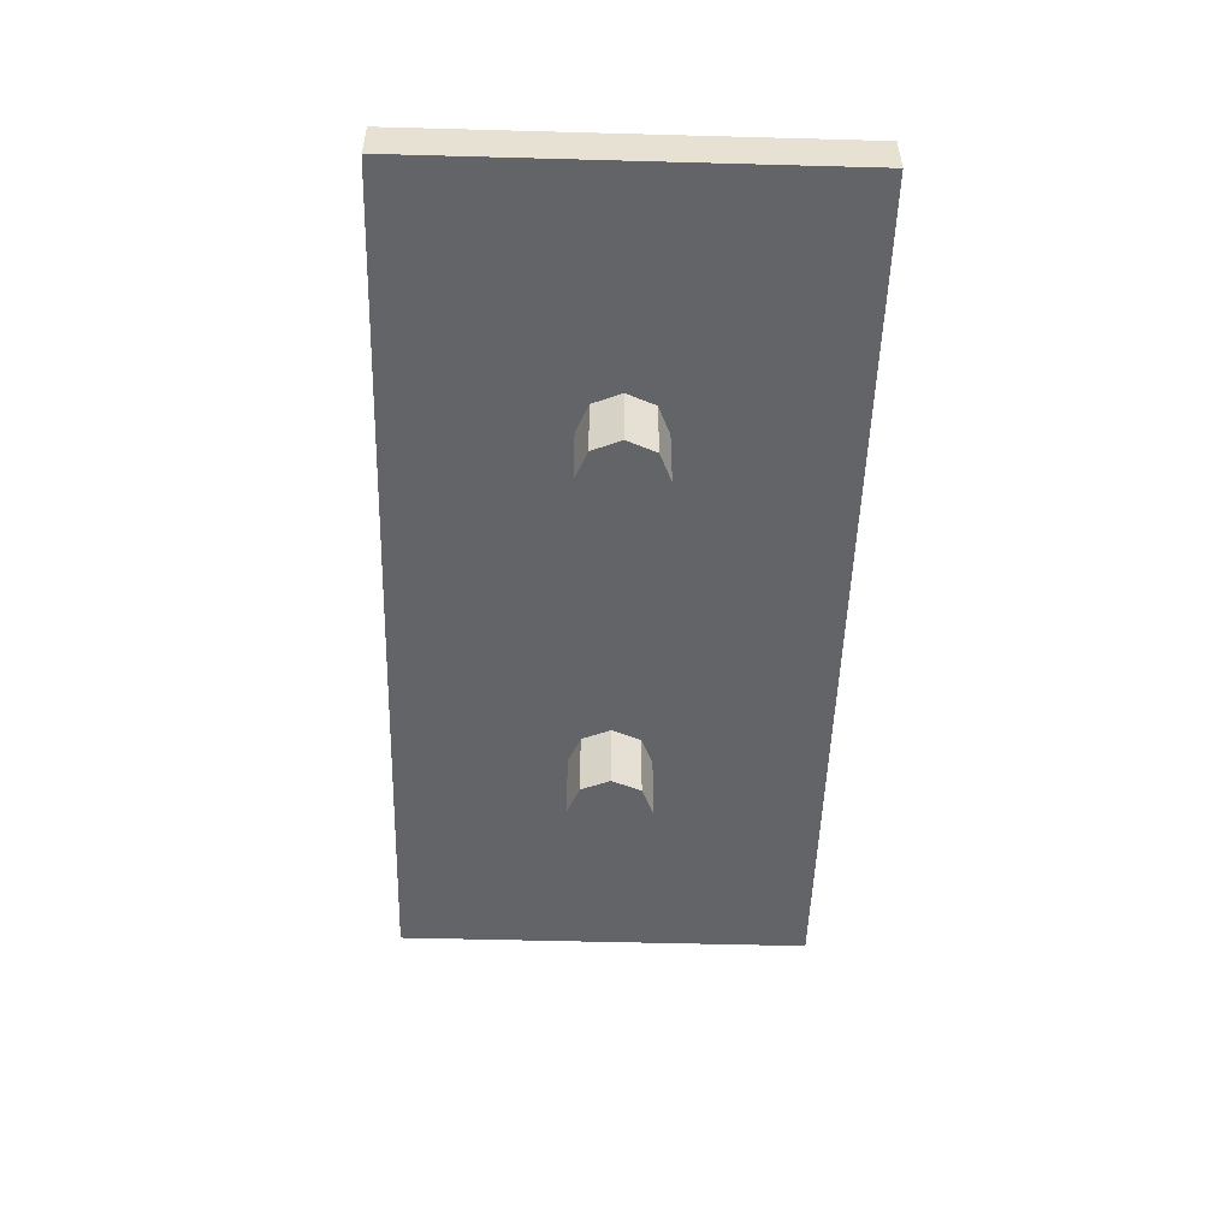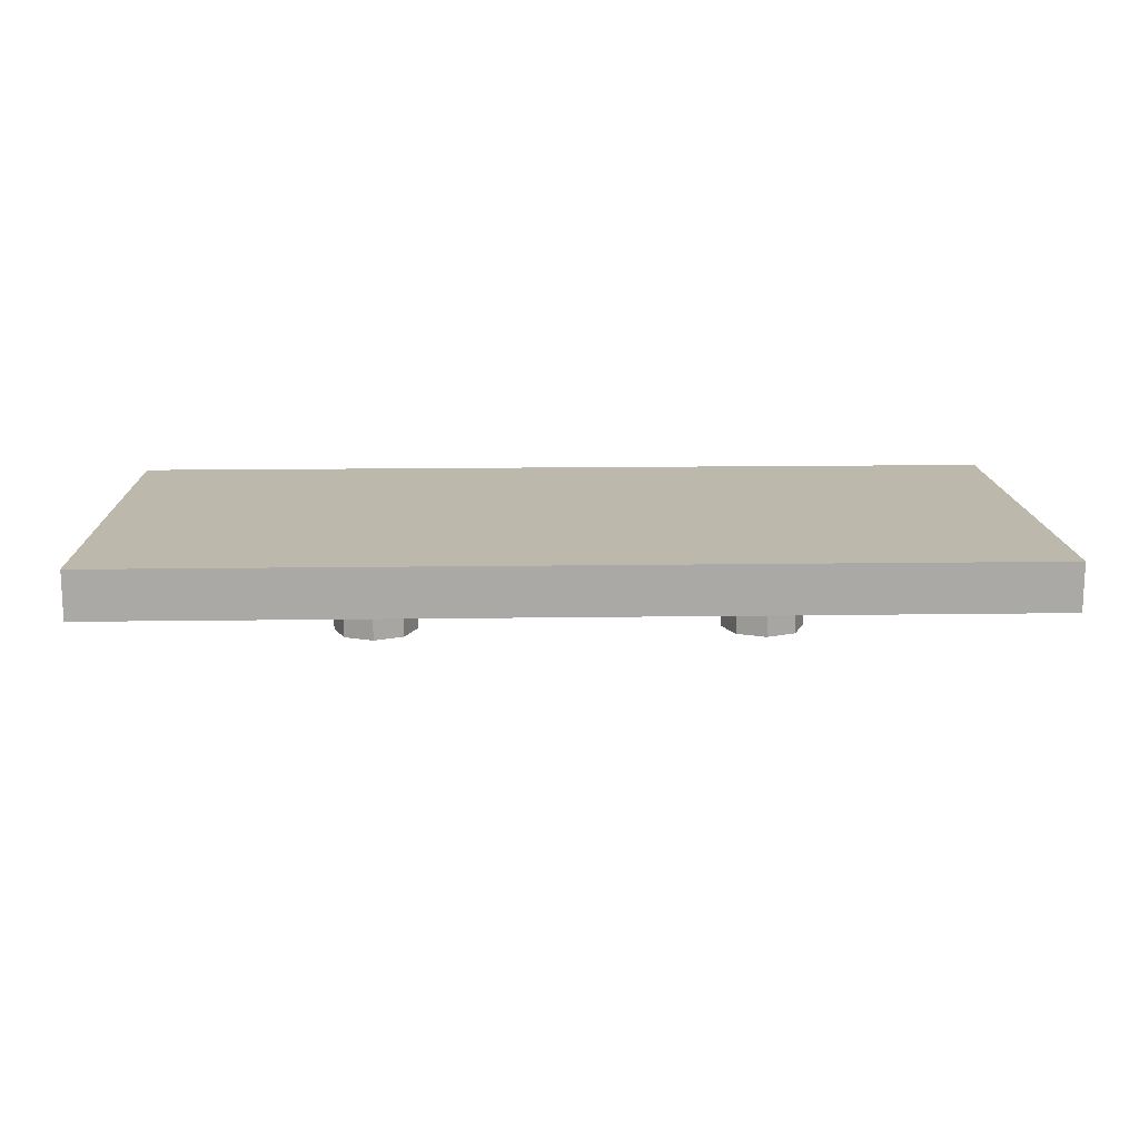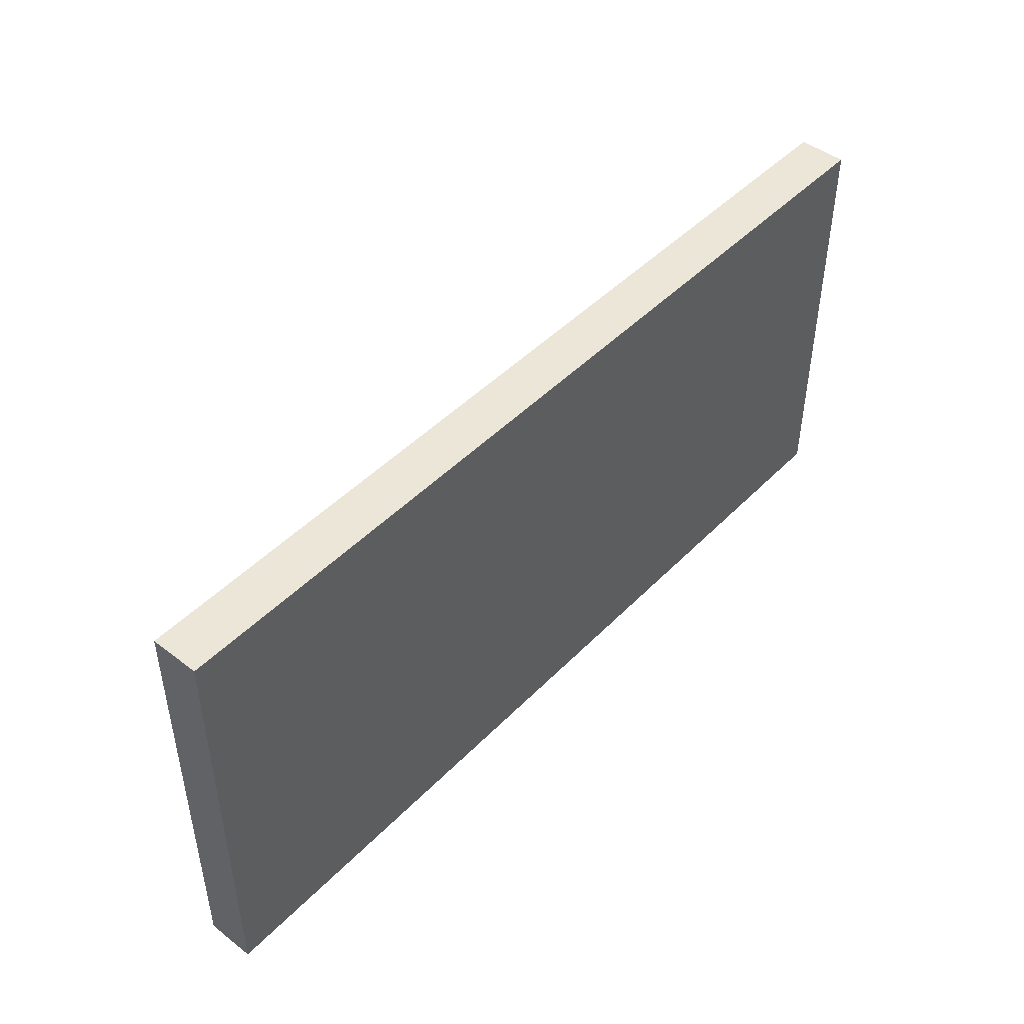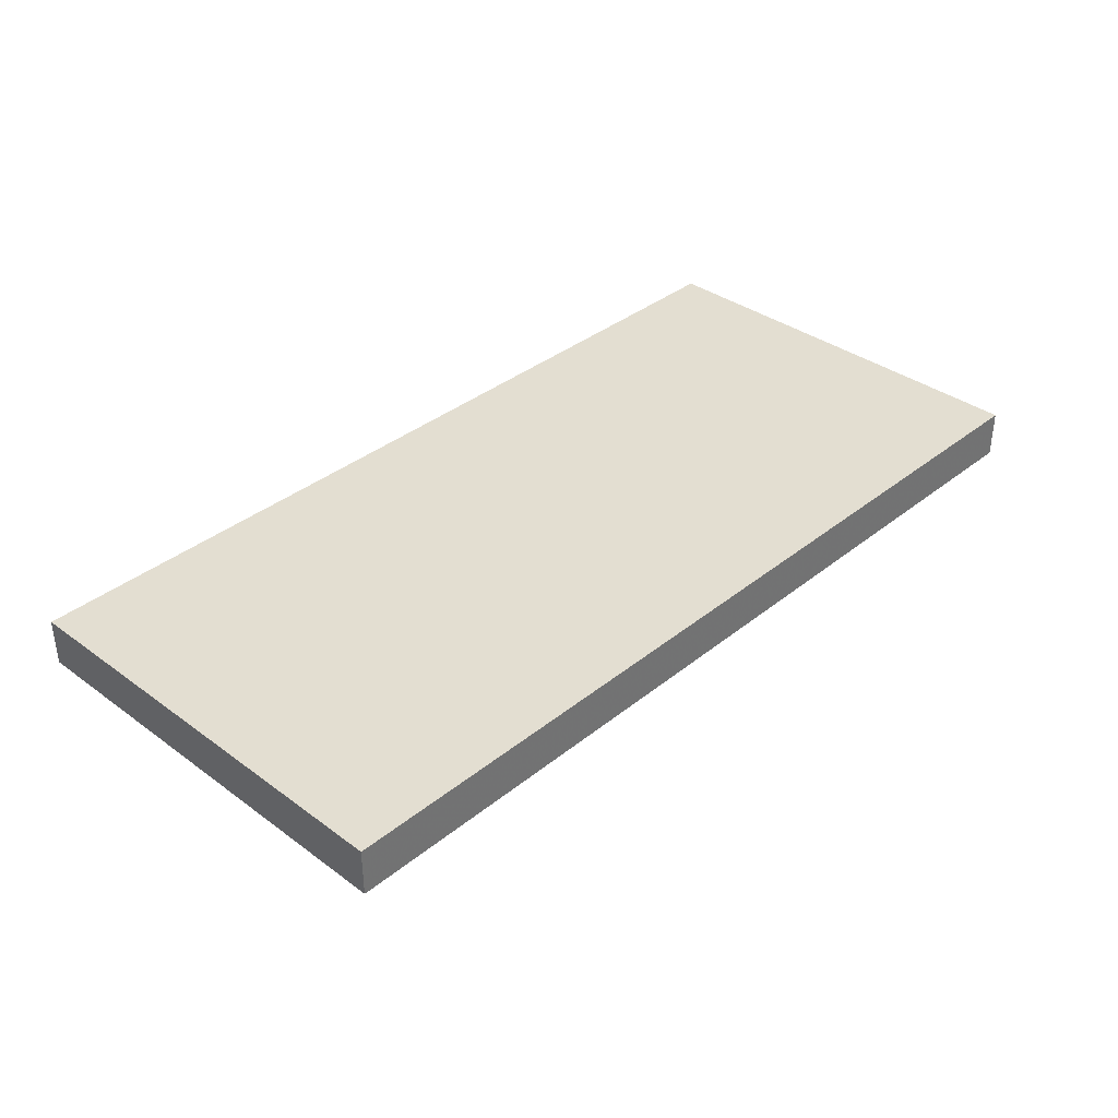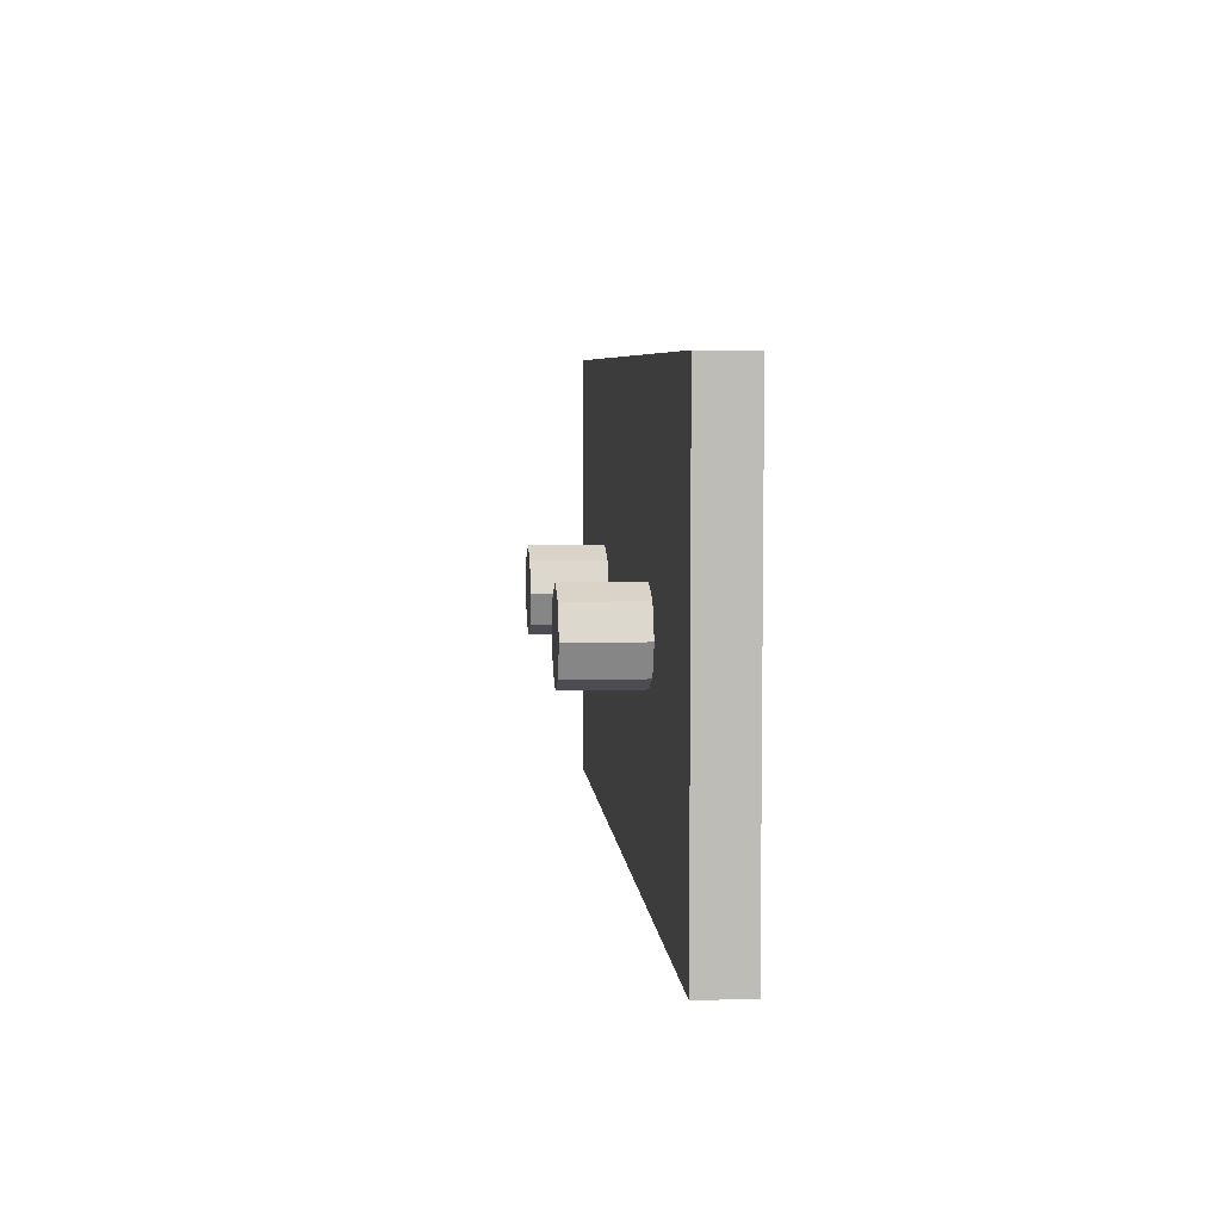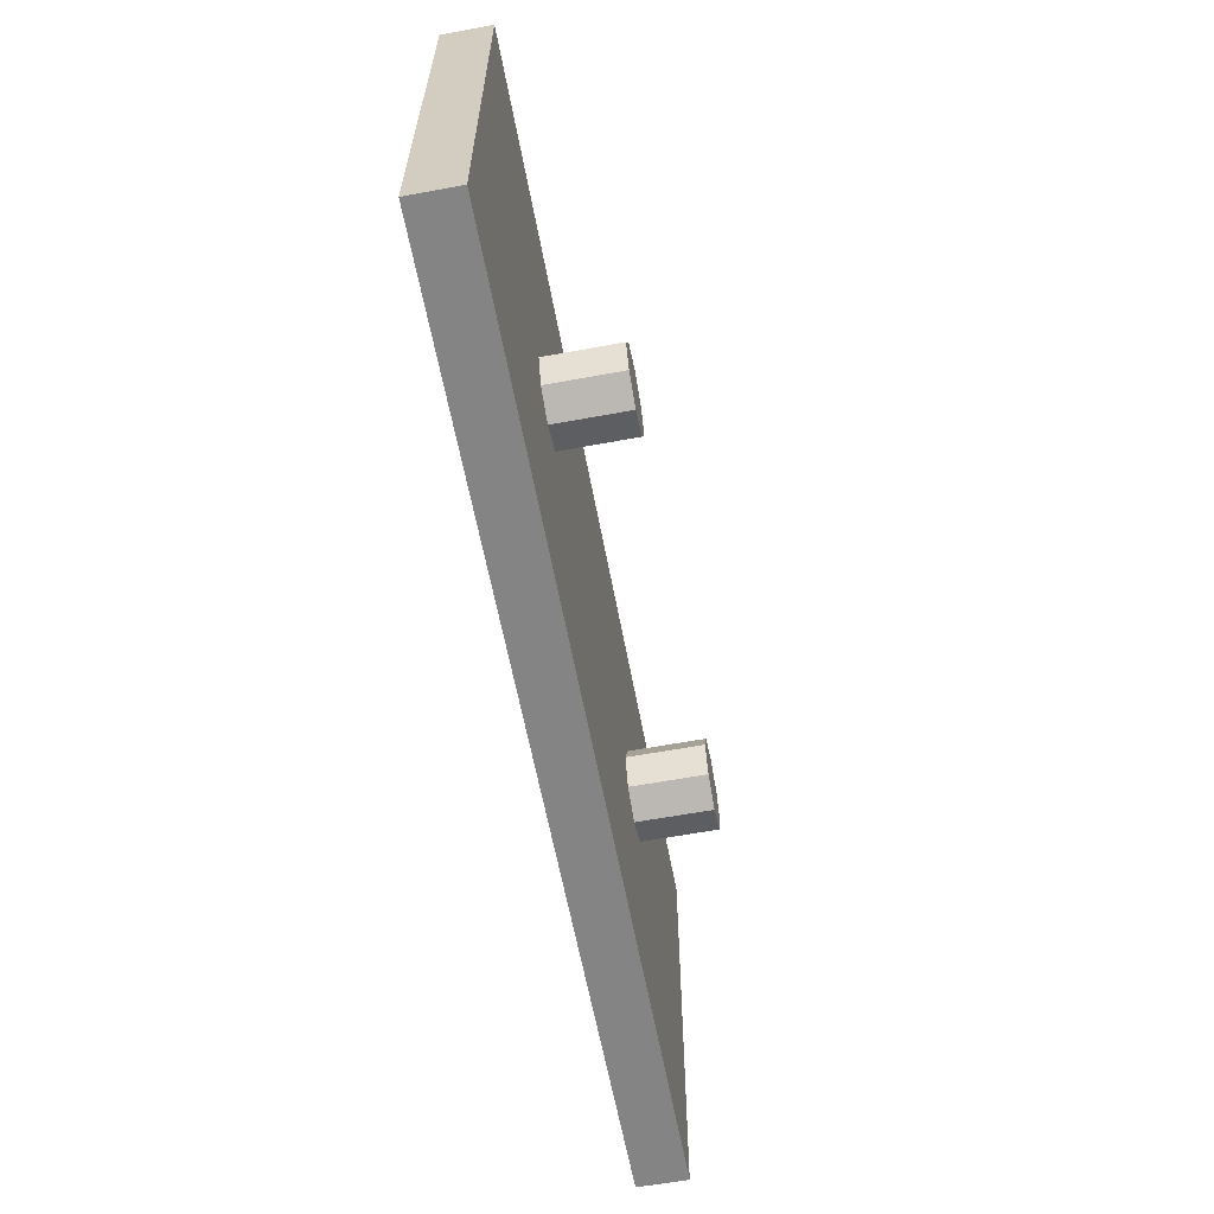
<metadata>
{"format":"obj","ext":"obj","renderer":"f3d","projection":"perspective","resolution":1024,"background":"white","views":[{"elev":-51.2,"azim":88.3,"up":"+Y"},{"elev":14.6,"azim":-1.8,"up":"+Y"},{"elev":46.3,"azim":131.1,"up":"+Z"},{"elev":36.3,"azim":-46.3,"up":"+Y"},{"elev":5.8,"azim":84.9,"up":"+Z"},{"elev":-61.5,"azim":-79.4,"up":"+Z"}]}
</metadata>
<code>
v 1.9 0 -0.9
v 1.9 0 0.9
v -1.9 0 0.9
v -1.9 0 -0.9
v -1.9 -0.2 0.9
v 1.9 -0.2 0.9
v 1.9 -0.2 -0.9
v -1.9 -0.2 -0.9
v -1.9 -0.2 -0.9
v 1.9 -0.2 -0.9
v 1.9 0 -0.9
v -1.9 0 -0.9
v -1.9 -0.2 0.9
v -1.9 -0.2 -0.9
v -1.9 0 -0.9
v -1.9 0 0.9
v 1.9 -0.2 0.9
v -1.9 -0.2 0.9
v -1.9 0 0.9
v 1.9 0 0.9
v 1.9 -0.2 -0.9
v 1.9 -0.2 0.9
v 1.9 0 0.9
v 1.9 0 -0.9
v 0.8125 -0.5 0
v 0.9875 -0.5 0
v 0.9362 -0.5 -0.1237
v 0.8125 -0.5 0
v 0.9362 -0.5 -0.1237
v 0.8125 -0.5 -0.175
v 0.8125 -0.5 0
v 0.8125 -0.5 -0.175
v 0.6888 -0.5 -0.1237
v 0.8125 -0.5 0
v 0.6888 -0.5 -0.1237
v 0.6375 -0.5 0
v 0.8125 -0.5 0
v 0.6375 -0.5 0
v 0.6888 -0.5 0.1237
v 0.8125 -0.5 0
v 0.6888 -0.5 0.1237
v 0.8125 -0.5 0.175
v 0.8125 -0.5 0
v 0.8125 -0.5 0.175
v 0.9362 -0.5 0.1237
v 0.8125 -0.5 0
v 0.9362 -0.5 0.1237
v 0.9875 -0.5 0
v 0.9362 -0.5 -0.1237
v 0.9875 -0.5 0
v 0.9875 -0.2 0
v 0.9362 -0.2 -0.1237
v 0.8125 -0.5 -0.175
v 0.9362 -0.5 -0.1237
v 0.9362 -0.2 -0.1237
v 0.8125 -0.2 -0.175
v 0.6888 -0.5 -0.1237
v 0.8125 -0.5 -0.175
v 0.8125 -0.2 -0.175
v 0.6888 -0.2 -0.1237
v 0.6375 -0.5 0
v 0.6888 -0.5 -0.1237
v 0.6888 -0.2 -0.1237
v 0.6375 -0.2 0
v 0.6888 -0.5 0.1237
v 0.6375 -0.5 0
v 0.6375 -0.2 0
v 0.6888 -0.2 0.1237
v 0.8125 -0.5 0.175
v 0.6888 -0.5 0.1237
v 0.6888 -0.2 0.1237
v 0.8125 -0.2 0.175
v 0.9362 -0.5 0.1237
v 0.8125 -0.5 0.175
v 0.8125 -0.2 0.175
v 0.9362 -0.2 0.1237
v 0.9875 -0.5 0
v 0.9362 -0.5 0.1237
v 0.9362 -0.2 0.1237
v 0.9875 -0.2 0
v -0.8125 -0.5 0
v -0.6375 -0.5 0
v -0.6888 -0.5 -0.1237
v -0.8125 -0.5 0
v -0.6888 -0.5 -0.1237
v -0.8125 -0.5 -0.175
v -0.8125 -0.5 0
v -0.8125 -0.5 -0.175
v -0.9362 -0.5 -0.1237
v -0.8125 -0.5 0
v -0.9362 -0.5 -0.1237
v -0.9875 -0.5 0
v -0.8125 -0.5 0
v -0.9875 -0.5 0
v -0.9362 -0.5 0.1237
v -0.8125 -0.5 0
v -0.9362 -0.5 0.1237
v -0.8125 -0.5 0.175
v -0.8125 -0.5 0
v -0.8125 -0.5 0.175
v -0.6888 -0.5 0.1237
v -0.8125 -0.5 0
v -0.6888 -0.5 0.1237
v -0.6375 -0.5 0
v -0.6888 -0.5 -0.1237
v -0.6375 -0.5 0
v -0.6375 -0.2 0
v -0.6888 -0.2 -0.1237
v -0.8125 -0.5 -0.175
v -0.6888 -0.5 -0.1237
v -0.6888 -0.2 -0.1237
v -0.8125 -0.2 -0.175
v -0.9362 -0.5 -0.1237
v -0.8125 -0.5 -0.175
v -0.8125 -0.2 -0.175
v -0.9362 -0.2 -0.1237
v -0.9875 -0.5 0
v -0.9362 -0.5 -0.1237
v -0.9362 -0.2 -0.1237
v -0.9875 -0.2 0
v -0.9362 -0.5 0.1237
v -0.9875 -0.5 0
v -0.9875 -0.2 0
v -0.9362 -0.2 0.1237
v -0.8125 -0.5 0.175
v -0.9362 -0.5 0.1237
v -0.9362 -0.2 0.1237
v -0.8125 -0.2 0.175
v -0.6888 -0.5 0.1237
v -0.8125 -0.5 0.175
v -0.8125 -0.2 0.175
v -0.6888 -0.2 0.1237
v -0.6375 -0.5 0
v -0.6888 -0.5 0.1237
v -0.6888 -0.2 0.1237
v -0.6375 -0.2 0
g mesh8076051
f 1 3 2
f 3 1 4
f 5 7 6
f 7 5 8
f 9 11 10
f 11 9 12
f 13 15 14
f 15 13 16
f 17 19 18
f 19 17 20
f 21 23 22
f 23 21 24
g mesh8076056
f 25 27 26
f 28 30 29
f 31 33 32
f 34 36 35
f 37 39 38
f 40 42 41
f 43 45 44
f 46 48 47
g mesh8076058
f 49 51 50
f 51 49 52
f 53 55 54
f 55 53 56
f 57 59 58
f 59 57 60
f 61 63 62
f 63 61 64
f 65 67 66
f 67 65 68
f 69 71 70
f 71 69 72
f 73 75 74
f 75 73 76
f 77 79 78
f 79 77 80
g mesh8076064
f 81 83 82
f 84 86 85
f 87 89 88
f 90 92 91
f 93 95 94
f 96 98 97
f 99 101 100
f 102 104 103
g mesh8076066
f 105 107 106
f 107 105 108
f 109 111 110
f 111 109 112
f 113 115 114
f 115 113 116
f 117 119 118
f 119 117 120
f 121 123 122
f 123 121 124
f 125 127 126
f 127 125 128
f 129 131 130
f 131 129 132
f 133 135 134
f 135 133 136

</code>
